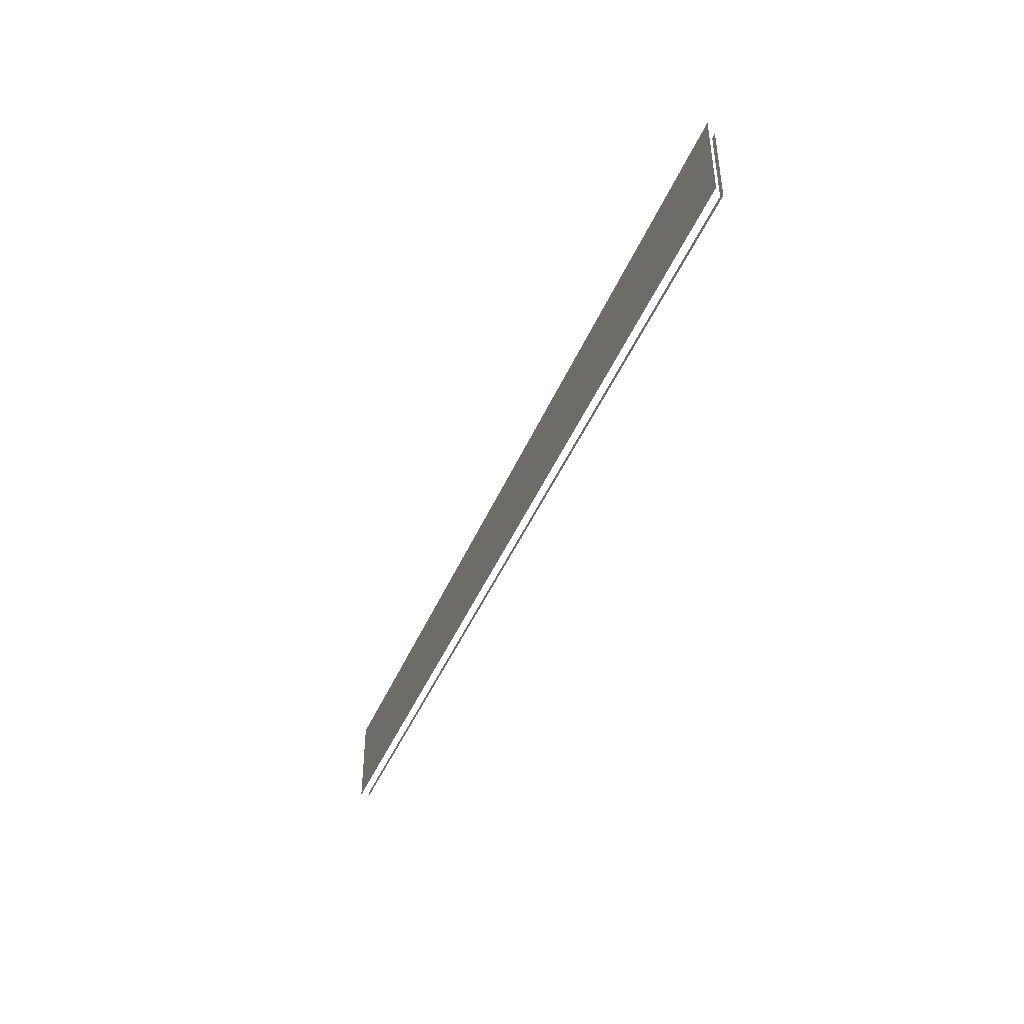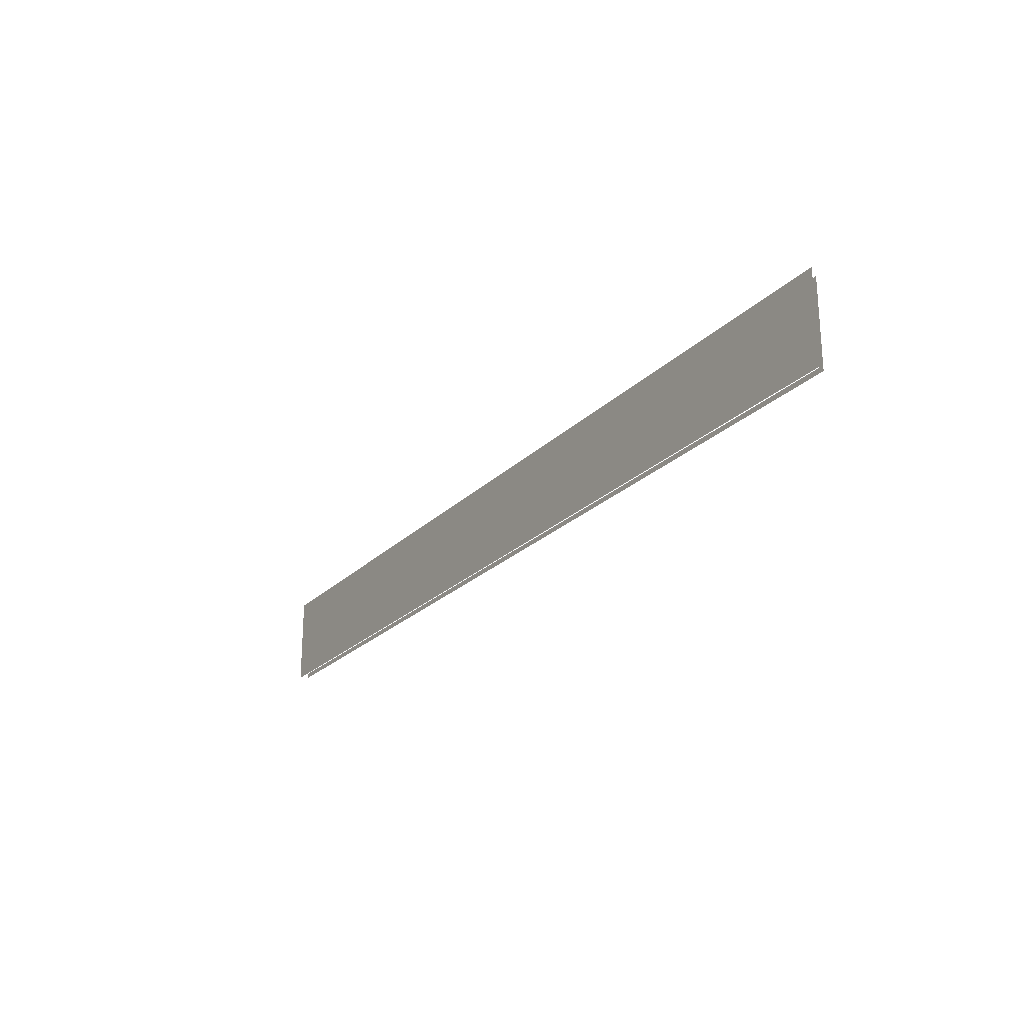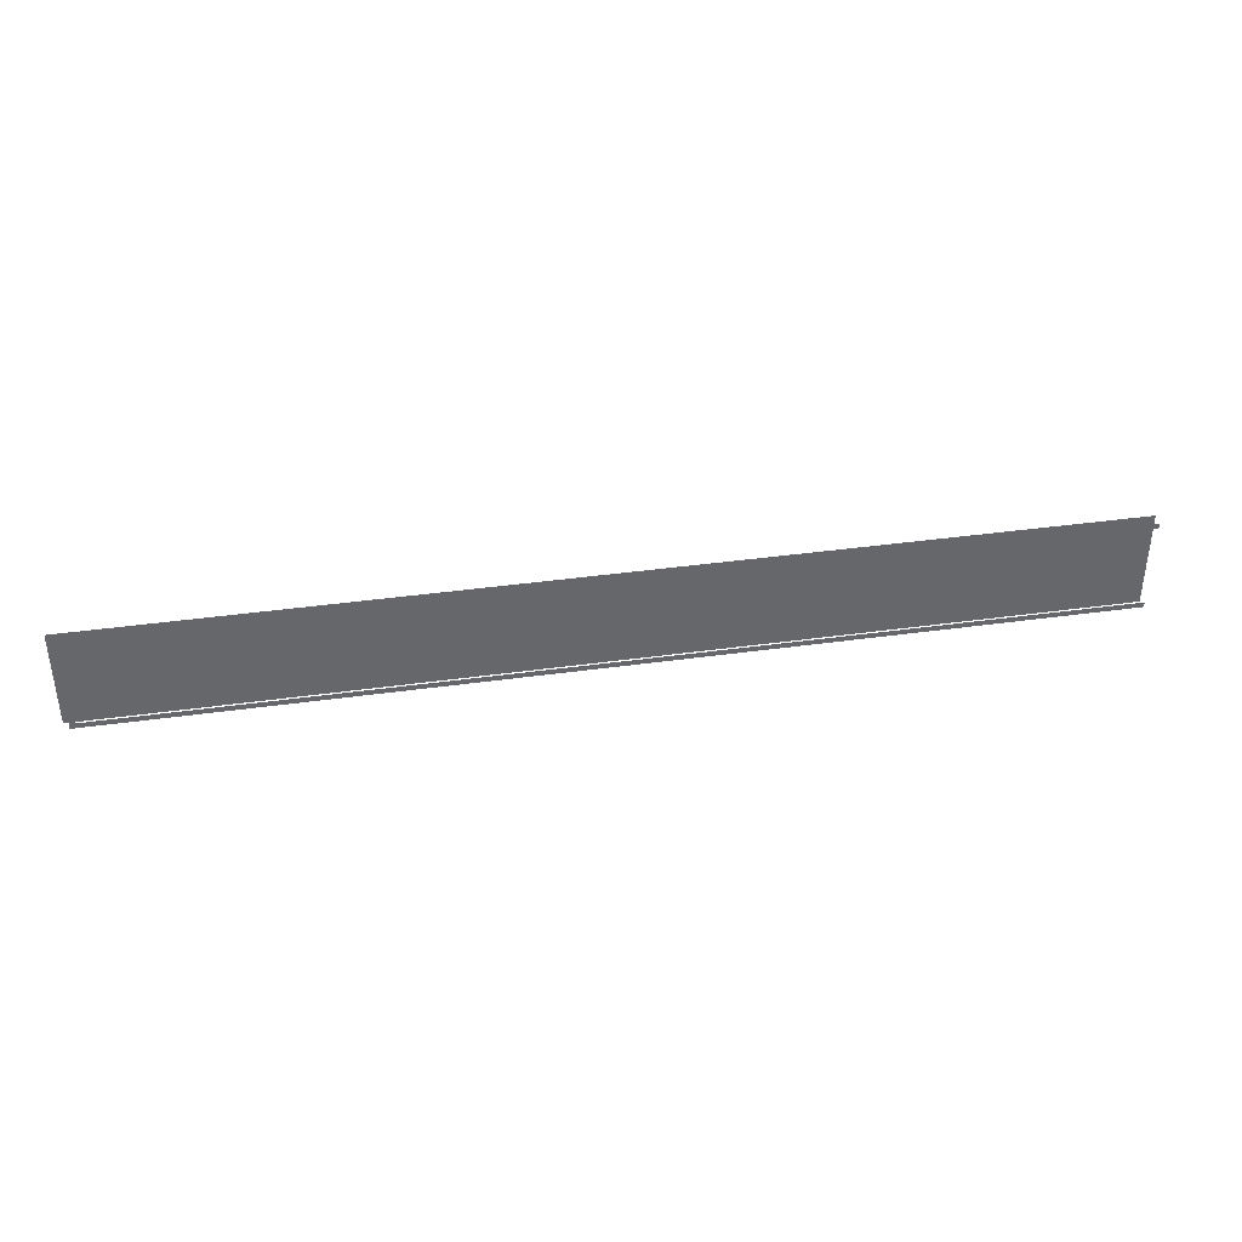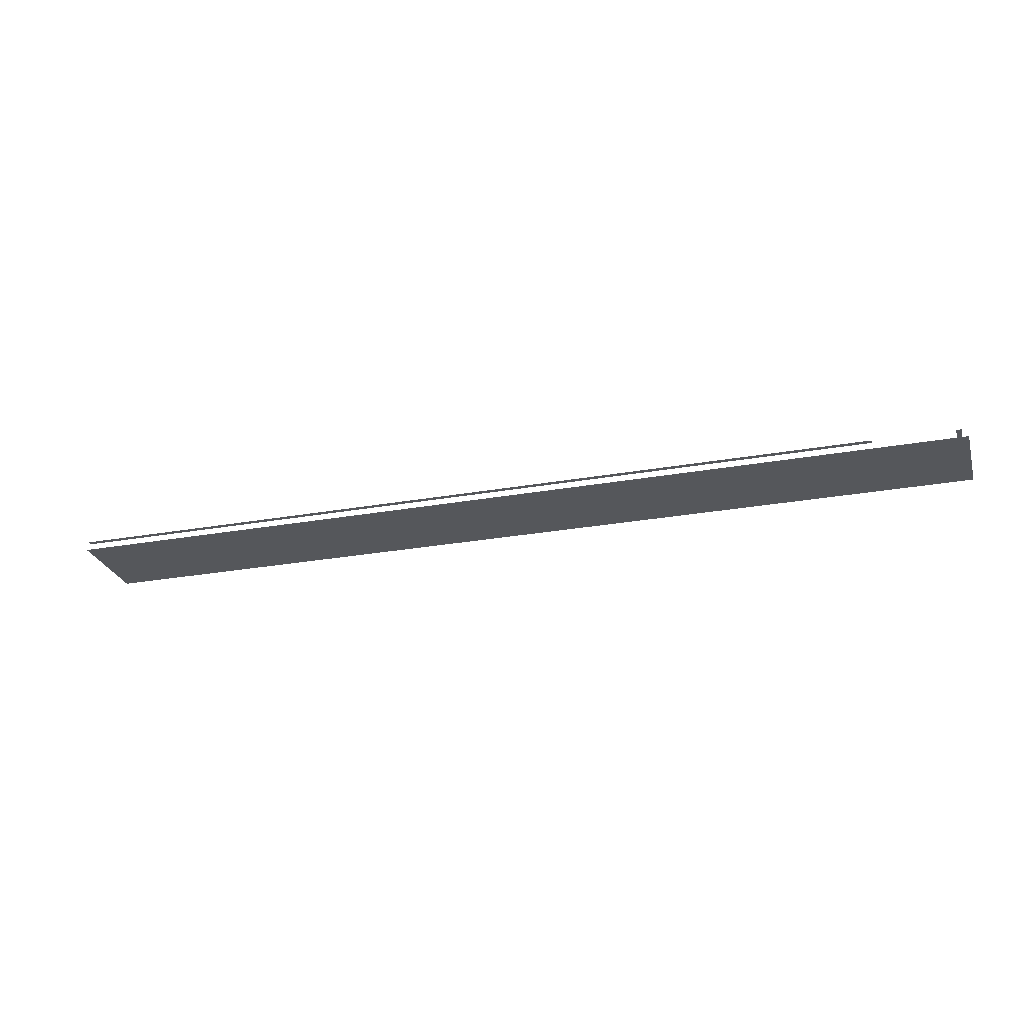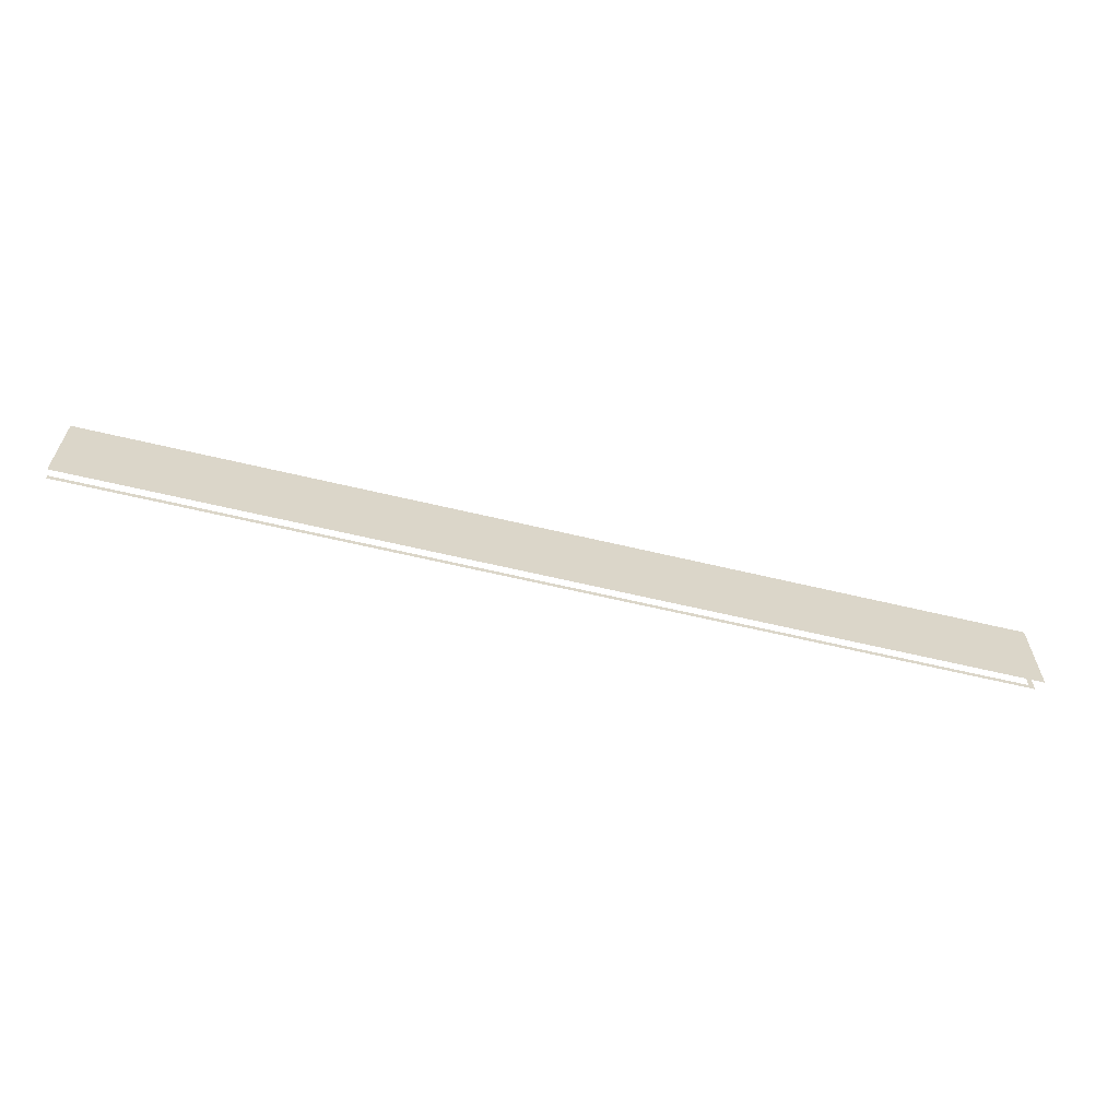
<metadata>
{"format":"obj","ext":"obj","renderer":"f3d","projection":"perspective","resolution":1024,"background":"white","views":[{"elev":-43.7,"azim":68.3,"up":"+Z"},{"elev":-23.8,"azim":57.4,"up":"+Z"},{"elev":38.4,"azim":169.9,"up":"+Z"},{"elev":-26.4,"azim":15.9,"up":"+Y"},{"elev":-61.9,"azim":-13.7,"up":"+Z"}]}
</metadata>
<code>
o IndustrialCatWalk_PipeStraightTillable_Cube.001_IndustrialC.008
v 0 4.253 -2
v 0 4.253 2
v -40 4.672 1.718
v -3.911 4.672 1.718
v -40 4.672 1.939
v -3.911 4.672 1.939
v -40 4.672 -1.939
v -0.2547 4.672 -1.939
v -40 4.672 -1.718
v -0.475 4.672 -1.718
v -40 4.253 -2
v -40 4.253 2
v -0.476 4.672 1.883
v -0.2547 4.672 1.883
f 4 3 5 6
f 9 10 8 7
f 1 11 12 2
f 14 8 10 13

</code>
